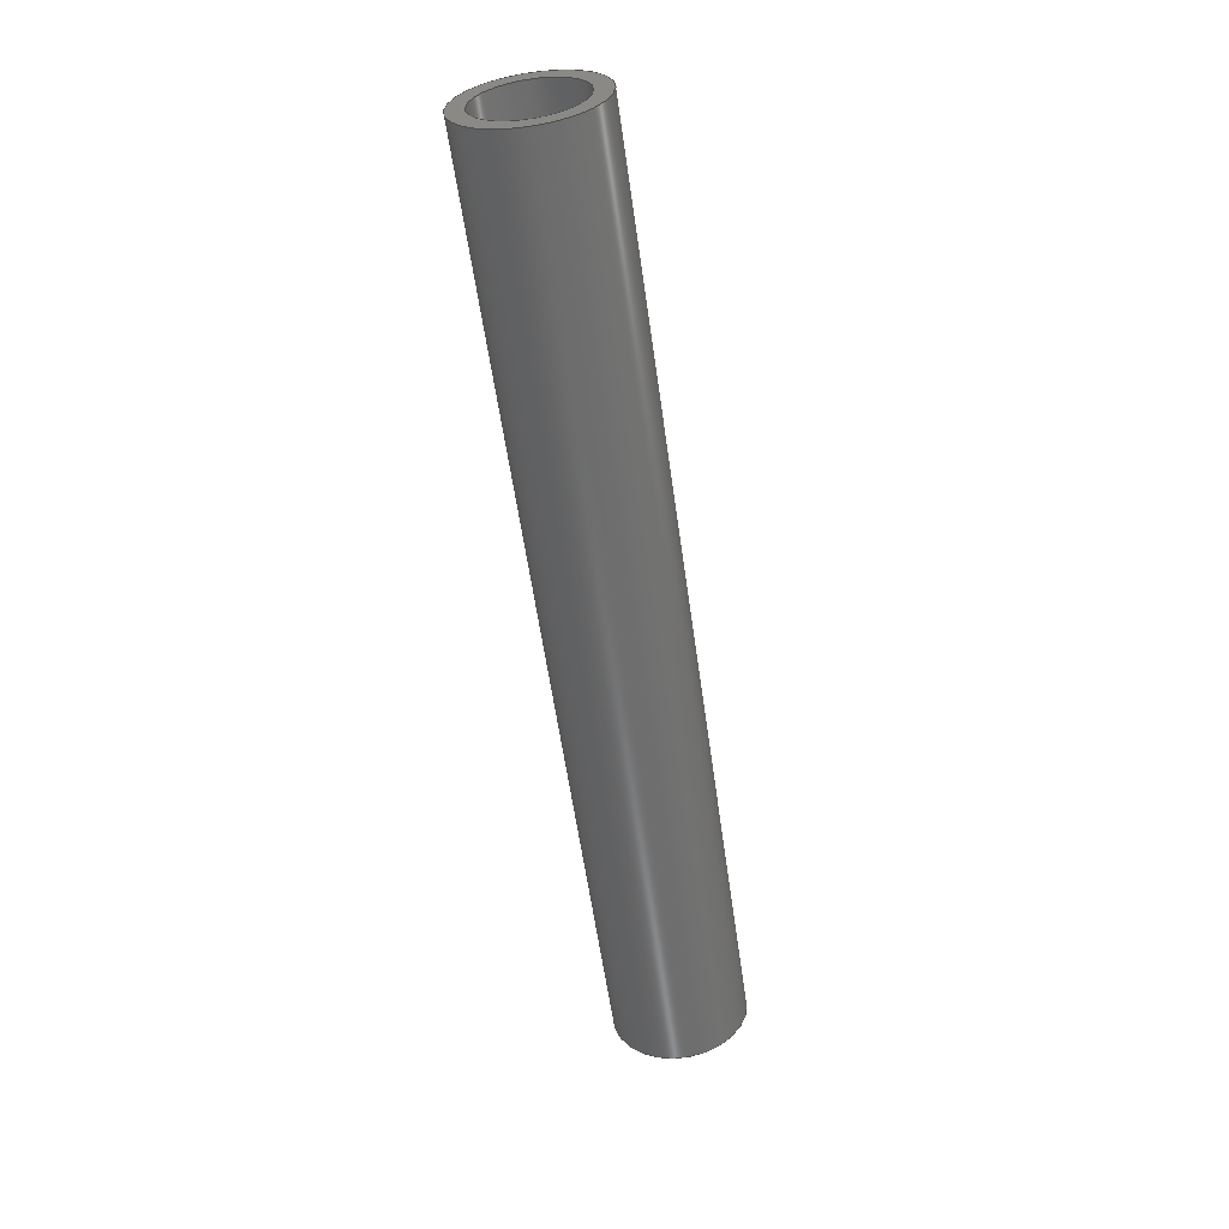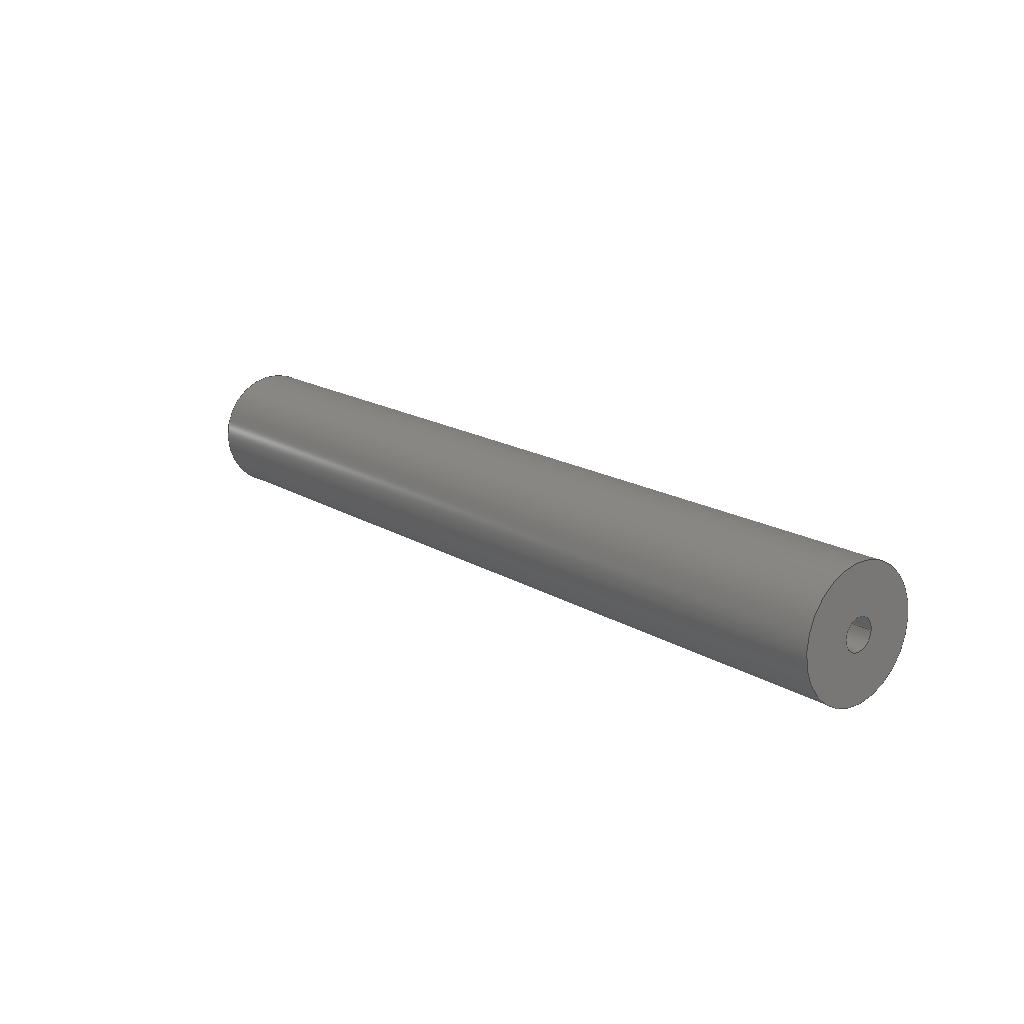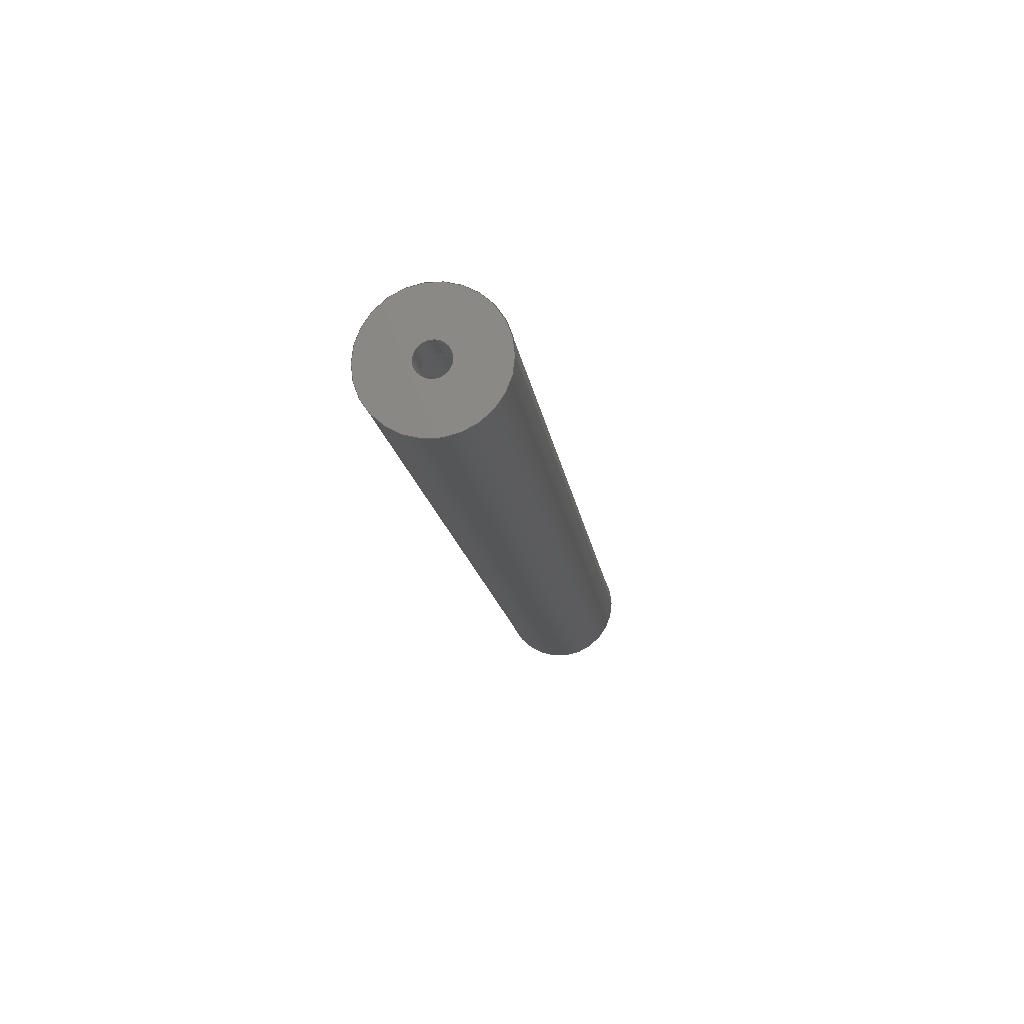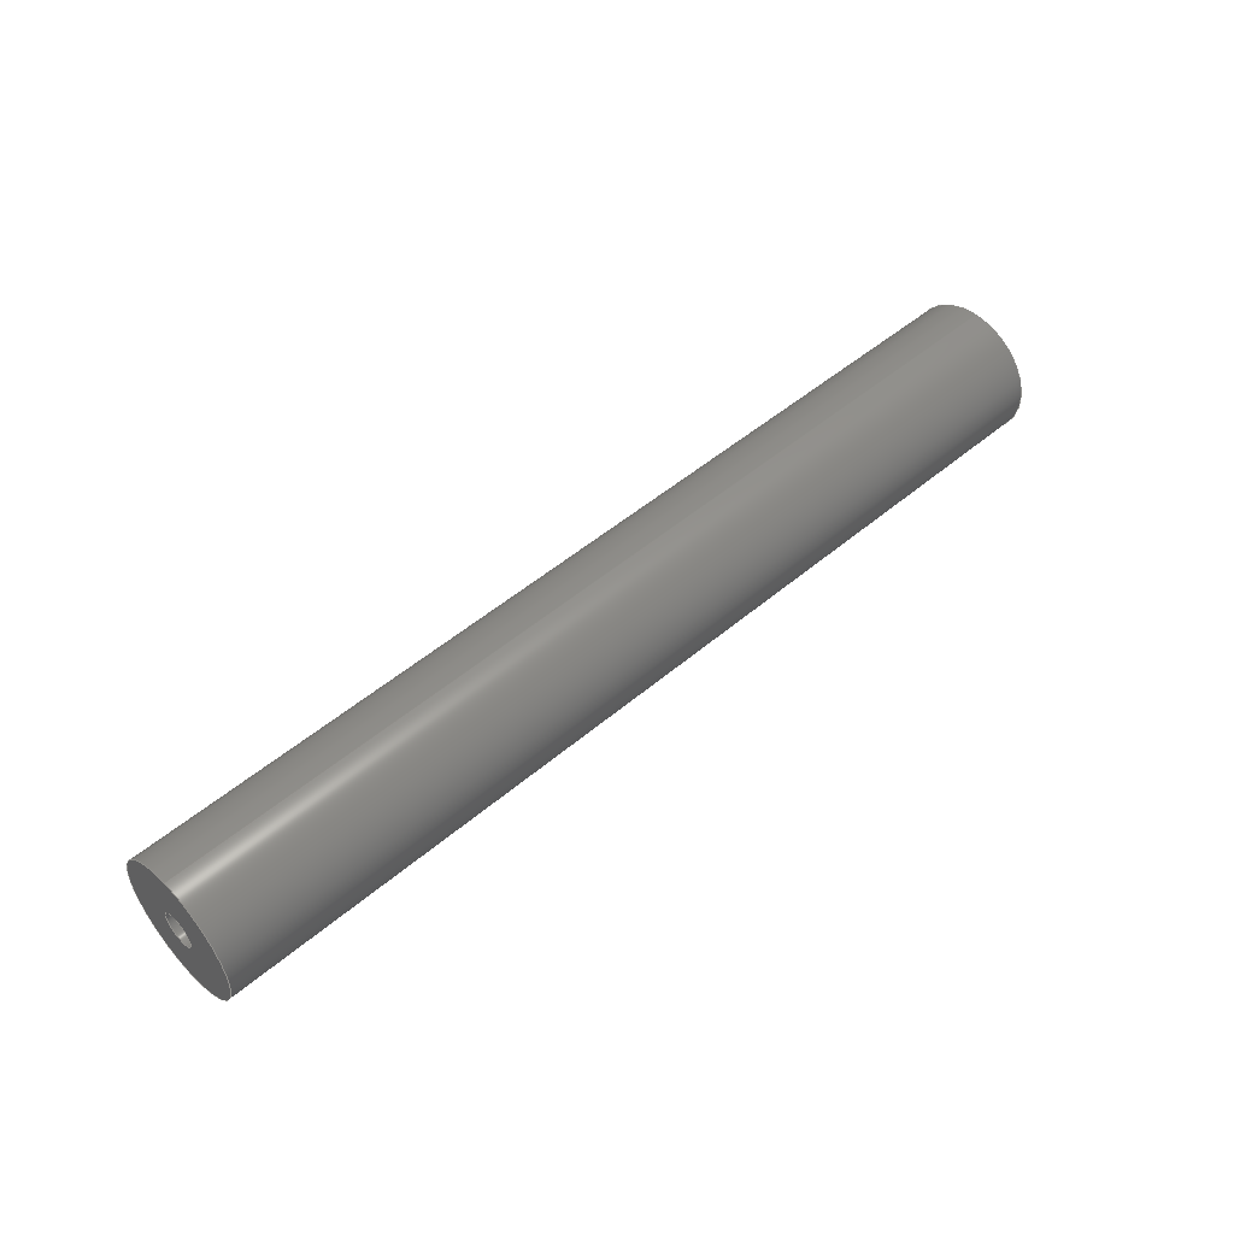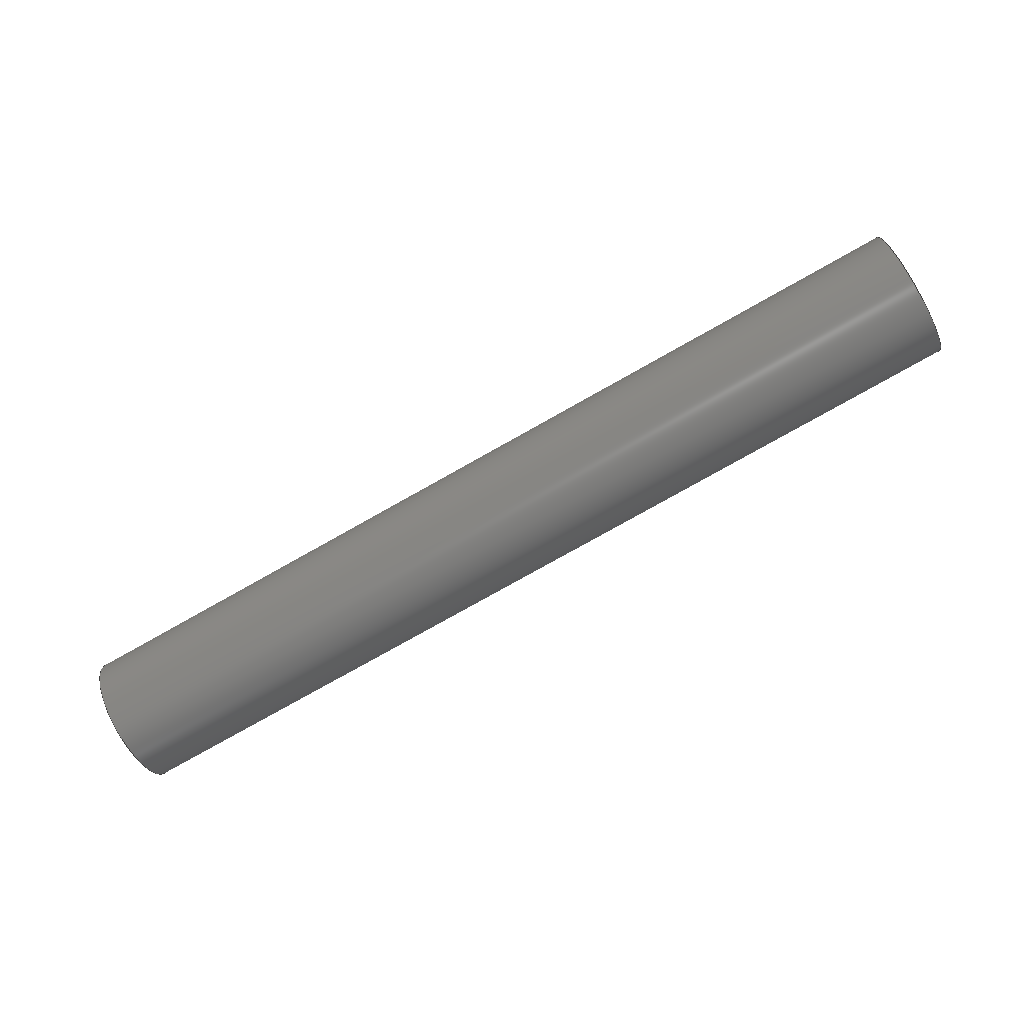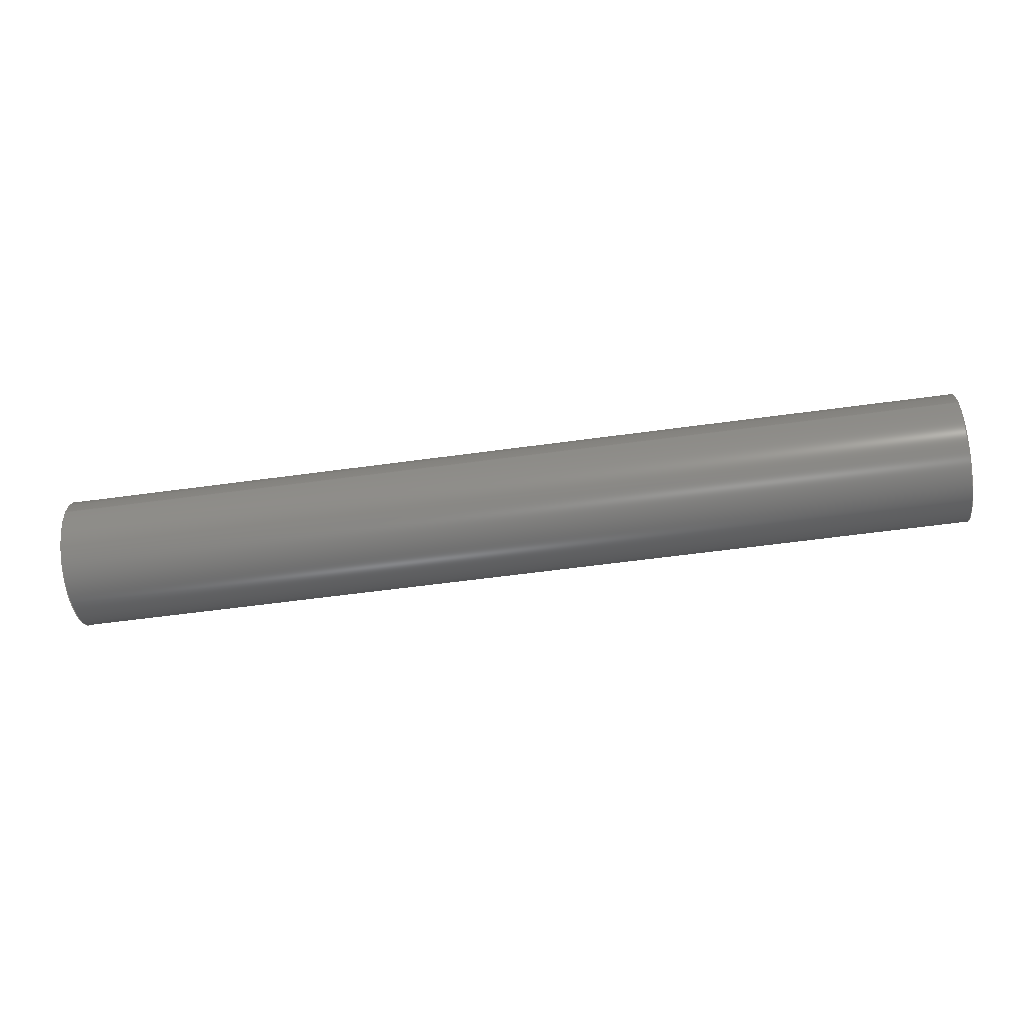
<metadata>
{"format":"step","ext":"step","renderer":"f3d","projection":"perspective","resolution":1024,"background":"white","views":[{"elev":-58.5,"azim":98.0,"up":"+Y"},{"elev":17.0,"azim":-129.6,"up":"+Y"},{"elev":-15.3,"azim":-82.2,"up":"+Y"},{"elev":49.8,"azim":-43.1,"up":"+Z"},{"elev":-78.4,"azim":29.3,"up":"+Z"},{"elev":-56.9,"azim":8.2,"up":"+Y"}]}
</metadata>
<code>
ISO-10303-21;
DATA;
#1=MECHANICAL_DESIGN_GEOMETRIC_PRESENTATION_REPRESENTATION('',(#4),#161);
#2=SHAPE_REPRESENTATION_RELATIONSHIP('SRR','None',#168,#3);
#3=ADVANCED_BREP_SHAPE_REPRESENTATION('',(#5),#160);
#4=STYLED_ITEM('',(#178),#5);
#5=MANIFOLD_SOLID_BREP('Body1',#81);
#6=FACE_BOUND('',#20,.T.);
#7=FACE_BOUND('',#24,.T.);
#8=FACE_BOUND('',#26,.T.);
#9=PLANE('',#98);
#10=PLANE('',#105);
#11=PLANE('',#106);
#12=FACE_OUTER_BOUND('',#18,.T.);
#13=FACE_OUTER_BOUND('',#19,.T.);
#14=FACE_OUTER_BOUND('',#21,.T.);
#15=FACE_OUTER_BOUND('',#22,.T.);
#16=FACE_OUTER_BOUND('',#23,.T.);
#17=FACE_OUTER_BOUND('',#25,.T.);
#18=EDGE_LOOP('',(#54,#55,#56,#57));
#19=EDGE_LOOP('',(#58));
#20=EDGE_LOOP('',(#59));
#21=EDGE_LOOP('',(#60,#61,#62,#63));
#22=EDGE_LOOP('',(#64,#65,#66,#67));
#23=EDGE_LOOP('',(#68));
#24=EDGE_LOOP('',(#69));
#25=EDGE_LOOP('',(#70));
#26=EDGE_LOOP('',(#71));
#27=LINE('',#141,#30);
#28=LINE('',#149,#31);
#29=LINE('',#154,#32);
#30=VECTOR('',#113,0.1588);
#31=VECTOR('',#124,0.4763);
#32=VECTOR('',#129,0.635);
#33=CIRCLE('',#96,0.1588);
#34=CIRCLE('',#97,0.1588);
#35=CIRCLE('',#99,0.4763);
#36=CIRCLE('',#101,0.4763);
#37=CIRCLE('',#103,0.635);
#38=CIRCLE('',#104,0.635);
#39=VERTEX_POINT('',#138);
#40=VERTEX_POINT('',#140);
#41=VERTEX_POINT('',#144);
#42=VERTEX_POINT('',#147);
#43=VERTEX_POINT('',#151);
#44=VERTEX_POINT('',#153);
#45=EDGE_CURVE('',#39,#39,#33,.T.);
#46=EDGE_CURVE('',#39,#40,#27,.T.);
#47=EDGE_CURVE('',#40,#40,#34,.T.);
#48=EDGE_CURVE('',#41,#41,#35,.T.);
#49=EDGE_CURVE('',#42,#42,#36,.T.);
#50=EDGE_CURVE('',#42,#41,#28,.T.);
#51=EDGE_CURVE('',#43,#43,#37,.T.);
#52=EDGE_CURVE('',#43,#44,#29,.T.);
#53=EDGE_CURVE('',#44,#44,#38,.T.);
#54=ORIENTED_EDGE('',*,*,#45,.F.);
#55=ORIENTED_EDGE('',*,*,#46,.T.);
#56=ORIENTED_EDGE('',*,*,#47,.T.);
#57=ORIENTED_EDGE('',*,*,#46,.F.);
#58=ORIENTED_EDGE('',*,*,#48,.F.);
#59=ORIENTED_EDGE('',*,*,#45,.T.);
#60=ORIENTED_EDGE('',*,*,#49,.F.);
#61=ORIENTED_EDGE('',*,*,#50,.T.);
#62=ORIENTED_EDGE('',*,*,#48,.T.);
#63=ORIENTED_EDGE('',*,*,#50,.F.);
#64=ORIENTED_EDGE('',*,*,#51,.F.);
#65=ORIENTED_EDGE('',*,*,#52,.T.);
#66=ORIENTED_EDGE('',*,*,#53,.T.);
#67=ORIENTED_EDGE('',*,*,#52,.F.);
#68=ORIENTED_EDGE('',*,*,#51,.T.);
#69=ORIENTED_EDGE('',*,*,#49,.T.);
#70=ORIENTED_EDGE('',*,*,#53,.F.);
#71=ORIENTED_EDGE('',*,*,#47,.F.);
#72=CYLINDRICAL_SURFACE('',#95,0.1588);
#73=CYLINDRICAL_SURFACE('',#100,0.4763);
#74=CYLINDRICAL_SURFACE('',#102,0.635);
#75=ADVANCED_FACE('',(#12),#72,.F.);
#76=ADVANCED_FACE('',(#13,#6),#9,.T.);
#77=ADVANCED_FACE('',(#14),#73,.F.);
#78=ADVANCED_FACE('',(#15),#74,.T.);
#79=ADVANCED_FACE('',(#16,#7),#10,.T.);
#80=ADVANCED_FACE('',(#17,#8),#11,.F.);
#81=CLOSED_SHELL('',(#75,#76,#77,#78,#79,#80));
#82=DERIVED_UNIT_ELEMENT(#84,1);
#83=DERIVED_UNIT_ELEMENT(#163,3);
#84=(
MASS_UNIT()
NAMED_UNIT(*)
SI_UNIT(.KILO.,.GRAM.)
);
#85=DERIVED_UNIT((#82,#83));
#86=MEASURE_REPRESENTATION_ITEM('density measure',
POSITIVE_RATIO_MEASURE(7850),#85);
#87=PROPERTY_DEFINITION_REPRESENTATION(#92,#89);
#88=PROPERTY_DEFINITION_REPRESENTATION(#93,#90);
#89=REPRESENTATION('material name',(#91),#160);
#90=REPRESENTATION('density',(#86),#160);
#91=DESCRIPTIVE_REPRESENTATION_ITEM('Steel','Steel');
#92=PROPERTY_DEFINITION('material property','material name',#170);
#93=PROPERTY_DEFINITION('material property','density of part',#170);
#94=AXIS2_PLACEMENT_3D('placement',#136,#107,#108);
#95=AXIS2_PLACEMENT_3D('',#137,#109,#110);
#96=AXIS2_PLACEMENT_3D('',#139,#111,#112);
#97=AXIS2_PLACEMENT_3D('',#142,#114,#115);
#98=AXIS2_PLACEMENT_3D('',#143,#116,#117);
#99=AXIS2_PLACEMENT_3D('',#145,#118,#119);
#100=AXIS2_PLACEMENT_3D('',#146,#120,#121);
#101=AXIS2_PLACEMENT_3D('',#148,#122,#123);
#102=AXIS2_PLACEMENT_3D('',#150,#125,#126);
#103=AXIS2_PLACEMENT_3D('',#152,#127,#128);
#104=AXIS2_PLACEMENT_3D('',#155,#130,#131);
#105=AXIS2_PLACEMENT_3D('',#156,#132,#133);
#106=AXIS2_PLACEMENT_3D('',#157,#134,#135);
#107=DIRECTION('axis',(0,0,1));
#108=DIRECTION('refdir',(1,0,0));
#109=DIRECTION('center_axis',(1,0,0));
#110=DIRECTION('ref_axis',(0,0,-1));
#111=DIRECTION('center_axis',(-1,0,0));
#112=DIRECTION('ref_axis',(0,0,-1));
#113=DIRECTION('',(-1,0,0));
#114=DIRECTION('center_axis',(-1,0,0));
#115=DIRECTION('ref_axis',(0,0,-1));
#116=DIRECTION('center_axis',(1,0,0));
#117=DIRECTION('ref_axis',(0,0,-1));
#118=DIRECTION('center_axis',(-1,0,0));
#119=DIRECTION('ref_axis',(0,0,-1));
#120=DIRECTION('center_axis',(1,0,0));
#121=DIRECTION('ref_axis',(0,0,-1));
#122=DIRECTION('center_axis',(-1,0,0));
#123=DIRECTION('ref_axis',(0,0,-1));
#124=DIRECTION('',(-1,0,0));
#125=DIRECTION('center_axis',(1,0,0));
#126=DIRECTION('ref_axis',(0,0,-1));
#127=DIRECTION('center_axis',(1,0,0));
#128=DIRECTION('ref_axis',(0,0,-1));
#129=DIRECTION('',(-1,0,0));
#130=DIRECTION('center_axis',(1,0,0));
#131=DIRECTION('ref_axis',(0,0,-1));
#132=DIRECTION('center_axis',(1,0,0));
#133=DIRECTION('ref_axis',(0,0,-1));
#134=DIRECTION('center_axis',(1,0,0));
#135=DIRECTION('ref_axis',(0,0,-1));
#136=CARTESIAN_POINT('',(0,0,0));
#137=CARTESIAN_POINT('Origin',(0,7.661,-0.6614));
#138=CARTESIAN_POINT('',(0.3175,7.661,-0.5026));
#139=CARTESIAN_POINT('Origin',(0.3175,7.661,-0.6614));
#140=CARTESIAN_POINT('',(0,7.661,-0.5026));
#141=CARTESIAN_POINT('',(0,7.661,-0.5026));
#142=CARTESIAN_POINT('Origin',(0,7.661,-0.6614));
#143=CARTESIAN_POINT('Origin',(0.3175,7.661,-0.6614));
#144=CARTESIAN_POINT('',(0.3175,7.661,-0.1851));
#145=CARTESIAN_POINT('Origin',(0.3175,7.661,-0.6614));
#146=CARTESIAN_POINT('Origin',(0,7.661,-0.6614));
#147=CARTESIAN_POINT('',(8.89,7.661,-0.1851));
#148=CARTESIAN_POINT('Origin',(8.89,7.661,-0.6614));
#149=CARTESIAN_POINT('',(0,7.661,-0.1851));
#150=CARTESIAN_POINT('Origin',(0,7.661,-0.6614));
#151=CARTESIAN_POINT('',(8.89,7.661,-0.02637));
#152=CARTESIAN_POINT('Origin',(8.89,7.661,-0.6614));
#153=CARTESIAN_POINT('',(0,7.661,-0.02637));
#154=CARTESIAN_POINT('',(0,7.661,-0.02637));
#155=CARTESIAN_POINT('Origin',(0,7.661,-0.6614));
#156=CARTESIAN_POINT('Origin',(8.89,7.661,-0.6614));
#157=CARTESIAN_POINT('Origin',(0,7.661,-0.6614));
#158=UNCERTAINTY_MEASURE_WITH_UNIT(LENGTH_MEASURE(0.001),#162,
'DISTANCE_ACCURACY_VALUE',
'Maximum model space distance between geometric entities at asserted c
onnectivities');
#159=UNCERTAINTY_MEASURE_WITH_UNIT(LENGTH_MEASURE(0.001),#162,
'DISTANCE_ACCURACY_VALUE',
'Maximum model space distance between geometric entities at asserted c
onnectivities');
#160=(
GEOMETRIC_REPRESENTATION_CONTEXT(3)
GLOBAL_UNCERTAINTY_ASSIGNED_CONTEXT((#158))
GLOBAL_UNIT_ASSIGNED_CONTEXT((#162,#164,#165))
REPRESENTATION_CONTEXT('','3D')
);
#161=(
GEOMETRIC_REPRESENTATION_CONTEXT(3)
GLOBAL_UNCERTAINTY_ASSIGNED_CONTEXT((#159))
GLOBAL_UNIT_ASSIGNED_CONTEXT((#162,#164,#165))
REPRESENTATION_CONTEXT('','3D')
);
#162=(
LENGTH_UNIT()
NAMED_UNIT(*)
SI_UNIT(.CENTI.,.METRE.)
);
#163=(
LENGTH_UNIT()
NAMED_UNIT(*)
SI_UNIT($,.METRE.)
);
#164=(
NAMED_UNIT(*)
PLANE_ANGLE_UNIT()
SI_UNIT($,.RADIAN.)
);
#165=(
NAMED_UNIT(*)
SI_UNIT($,.STERADIAN.)
SOLID_ANGLE_UNIT()
);
#166=SHAPE_DEFINITION_REPRESENTATION(#167,#168);
#167=PRODUCT_DEFINITION_SHAPE('',$,#170);
#168=SHAPE_REPRESENTATION('',(#94),#160);
#169=PRODUCT_DEFINITION_CONTEXT('part definition',#174,'design');
#170=PRODUCT_DEFINITION('Cylinder (1)','Cylinder (1)',#171,#169);
#171=PRODUCT_DEFINITION_FORMATION('',$,#176);
#172=PRODUCT_RELATED_PRODUCT_CATEGORY('Cylinder (1)','Cylinder (1)',(#176));
#173=APPLICATION_PROTOCOL_DEFINITION('international standard',
'automotive_design',2009,#174);
#174=APPLICATION_CONTEXT(
'Core Data for Automotive Mechanical Design Process');
#175=PRODUCT_CONTEXT('part definition',#174,'mechanical');
#176=PRODUCT('Cylinder (1)','Cylinder (1)',$,(#175));
#177=PRESENTATION_STYLE_ASSIGNMENT((#179));
#178=PRESENTATION_STYLE_ASSIGNMENT((#180));
#179=SURFACE_STYLE_USAGE(.BOTH.,#181);
#180=SURFACE_STYLE_USAGE(.BOTH.,#182);
#181=SURFACE_SIDE_STYLE('',(#183));
#182=SURFACE_SIDE_STYLE('',(#184));
#183=SURFACE_STYLE_FILL_AREA(#185);
#184=SURFACE_STYLE_FILL_AREA(#186);
#185=FILL_AREA_STYLE('Steel - Satin',(#187));
#186=FILL_AREA_STYLE('Aluminum - Anodized Glossy (Grey)',(#188));
#187=FILL_AREA_STYLE_COLOUR('Steel - Satin',#189);
#188=FILL_AREA_STYLE_COLOUR('Aluminum - Anodized Glossy (Grey)',#190);
#189=COLOUR_RGB('Steel - Satin',0.6275,0.6275,0.6275);
#190=COLOUR_RGB('Aluminum - Anodized Glossy (Grey)',0.5373,0.5373,
0.5373);
ENDSEC;
END-ISO-10303-21;

</code>
